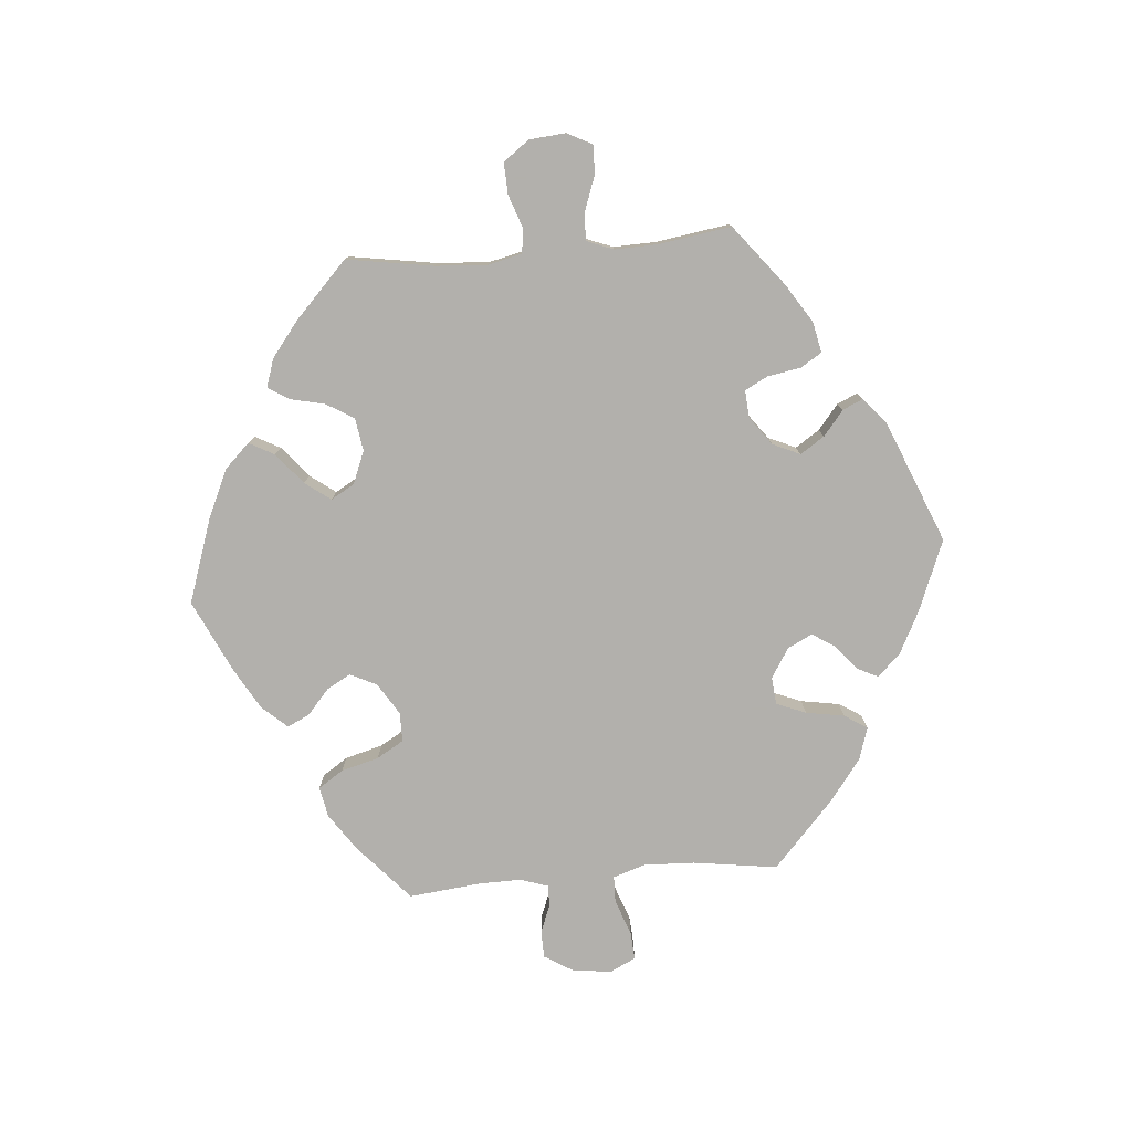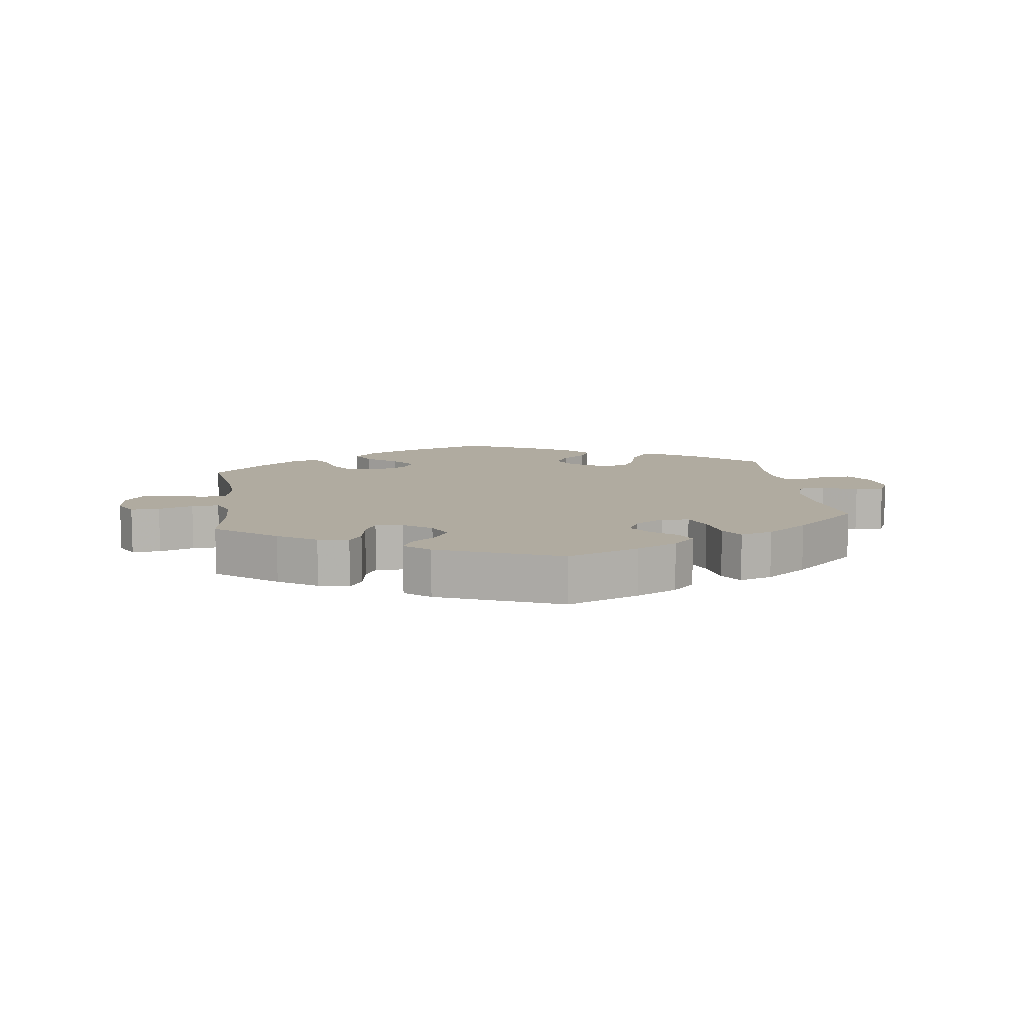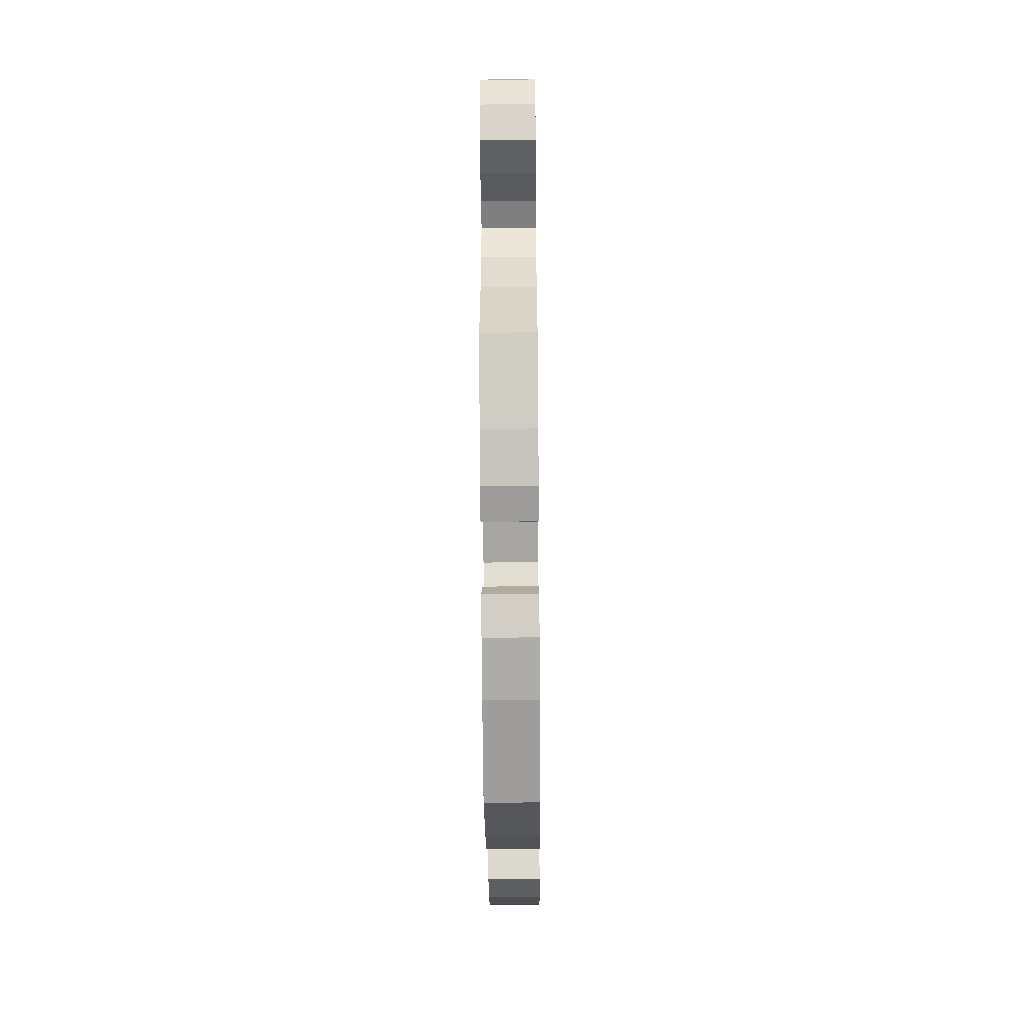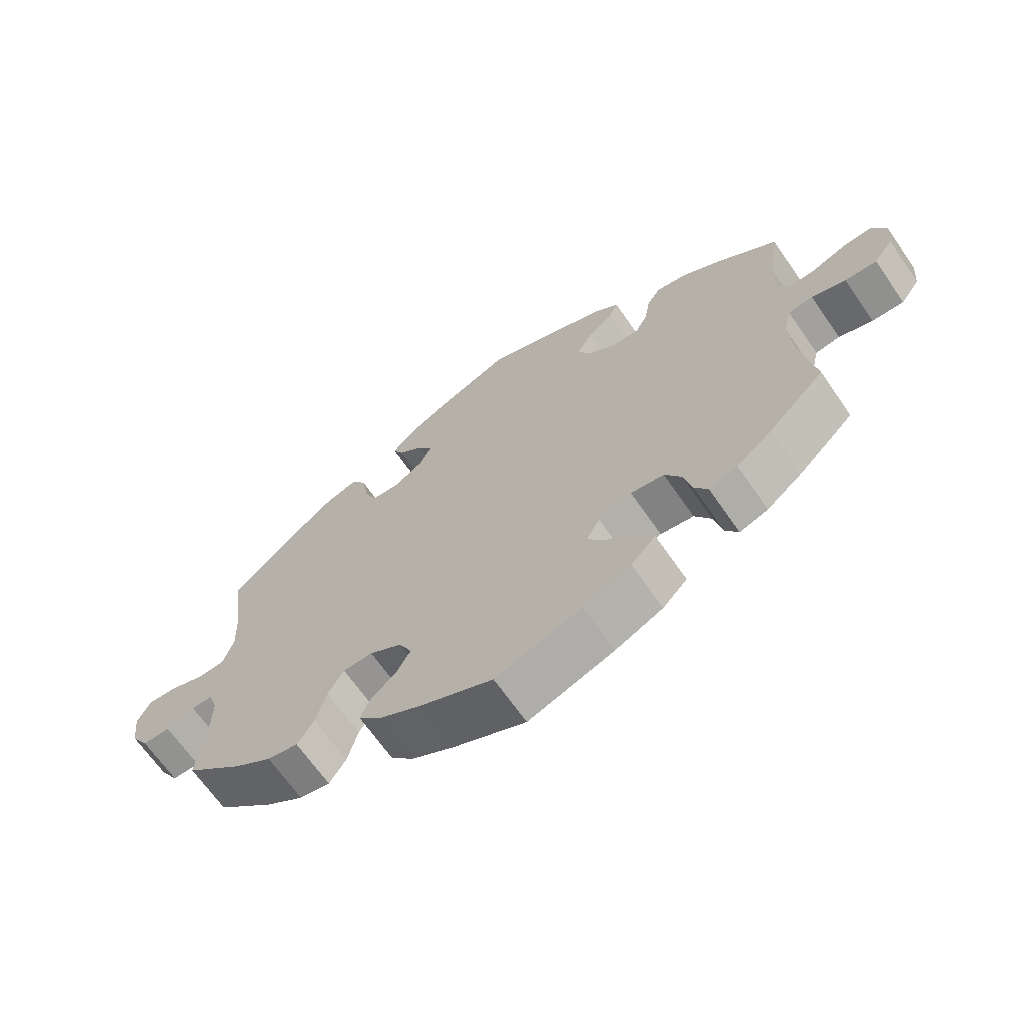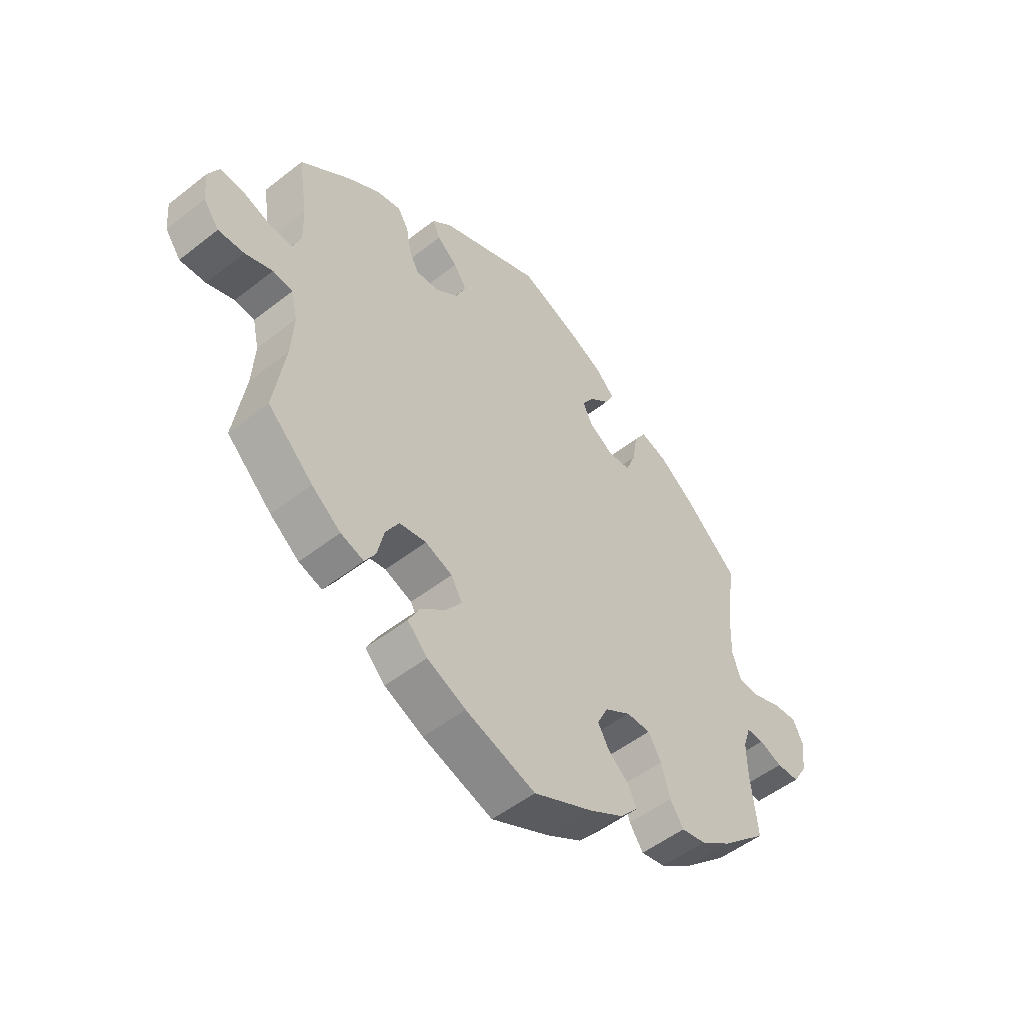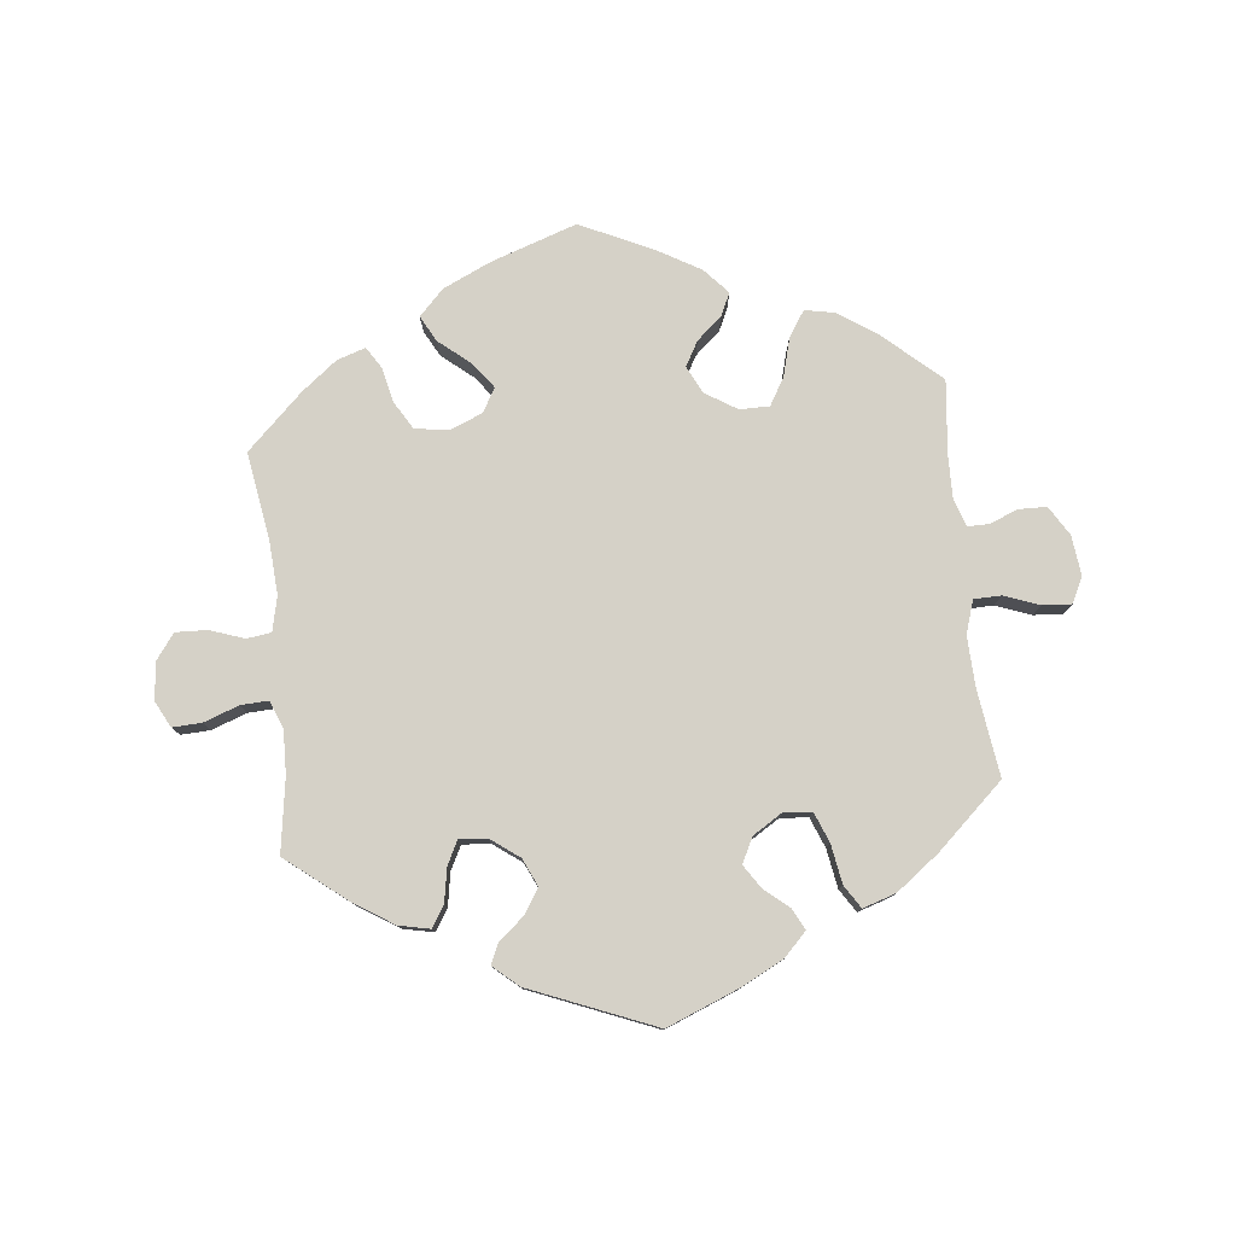
<metadata>
{"format":"obj","ext":"obj","renderer":"f3d","projection":"perspective","resolution":1024,"background":"white","views":[{"elev":-78.6,"azim":-85.2,"up":"+Y"},{"elev":9.8,"azim":-7.9,"up":"+Y"},{"elev":-52.0,"azim":-89.5,"up":"+Z"},{"elev":-67.1,"azim":-145.2,"up":"+Z"},{"elev":-51.3,"azim":-49.5,"up":"+Z"},{"elev":78.8,"azim":-6.2,"up":"+Y"}]}
</metadata>
<code>
v 0.109 0.07 0.534
v 0.172 0.07 0.502
v 0.206 0.07 0.467
v 0.19 0.07 0.435
v 0.153 0.07 0.404
v 0.13 0.07 0.369
v 0.149 0.07 0.331
v 0.194 0.07 0.303
v 0.236 0.07 0.307
v 0.254 0.07 0.352
v 0.264 0.07 0.411
v 0.286 0.07 0.446
v 0.336 0.07 0.43
v 0.4 0.07 0.382
v 0.501 0.07 0.29
v 0.483 0.07 0.161
v 0.48 0.07 0.084
v 0.496 0.07 0.034
v 0.537 0.07 0.033
v 0.59 0.07 0.053
v 0.634 0.07 0.056
v 0.653 0.07 0.017
v 0.646 0.07 -0.043
v 0.619 0.07 -0.087
v 0.577 0.07 -0.088
v 0.534 0.07 -0.071
v 0.502 0.07 -0.071
v 0.488 0.07 -0.113
v 0.489 0.07 -0.177
v 0.501 0.07 -0.288
v 0.415 0.07 -0.365
v 0.358 0.07 -0.404
v 0.312 0.07 -0.413
v 0.287 0.07 -0.375
v 0.271 0.07 -0.317
v 0.247 0.07 -0.276
v 0.202 0.07 -0.276
v 0.154 0.07 -0.306
v 0.134 0.07 -0.347
v 0.155 0.07 -0.384
v 0.193 0.07 -0.417
v 0.209 0.07 -0.451
v 0.175 0.07 -0.489
v 0.111 0.07 -0.526
v 0.001 0.07 -0.578
v -0.129 0.07 -0.534
v -0.201 0.07 -0.501
v -0.238 0.07 -0.463
v -0.217 0.07 -0.424
v -0.17 0.07 -0.385
v -0.141 0.07 -0.346
v -0.162 0.07 -0.31
v -0.212 0.07 -0.29
v -0.262 0.07 -0.298
v -0.287 0.07 -0.34
v -0.299 0.07 -0.393
v -0.319 0.07 -0.425
v -0.362 0.07 -0.411
v -0.416 0.07 -0.369
v -0.5 0.07 -0.289
v -0.479 0.07 -0.156
v -0.474 0.07 -0.077
v -0.486 0.07 -0.025
v -0.523 0.07 -0.02
v -0.574 0.07 -0.038
v -0.622 0.07 -0.04
v -0.651 0.07 -0.001
v -0.656 0.07 0.055
v -0.636 0.07 0.094
v -0.592 0.07 0.092
v -0.539 0.07 0.073
v -0.497 0.07 0.071
v -0.481 0.07 0.112
v -0.483 0.07 0.178
v -0.5 0.07 0.289
v -0.408 0.07 0.362
v -0.349 0.07 0.4
v -0.302 0.07 0.41
v -0.282 0.07 0.378
v -0.273 0.07 0.327
v -0.255 0.07 0.292
v -0.213 0.07 0.295
v -0.17 0.07 0.327
v -0.151 0.07 0.369
v -0.175 0.07 0.406
v -0.213 0.07 0.437
v -0.227 0.07 0.468
v -0.189 0.07 0.501
v -0.001 0.07 0.578
v 0.109 0 0.534
v 0.172 0 0.502
v 0.206 0 0.467
v 0.19 0 0.435
v 0.153 0 0.404
v 0.13 0 0.369
v 0.149 0 0.331
v 0.194 0 0.303
v 0.236 0 0.307
v 0.254 0 0.352
v 0.264 0 0.411
v 0.286 0 0.446
v 0.336 0 0.43
v 0.4 0 0.382
v 0.501 0 0.29
v 0.483 0 0.161
v 0.48 0 0.084
v 0.496 0 0.034
v 0.537 0 0.033
v 0.59 0 0.053
v 0.634 0 0.056
v 0.653 0 0.017
v 0.646 0 -0.043
v 0.619 0 -0.087
v 0.577 0 -0.088
v 0.534 0 -0.071
v 0.502 0 -0.071
v 0.488 0 -0.113
v 0.489 0 -0.177
v 0.501 0 -0.288
v 0.415 0 -0.365
v 0.358 0 -0.404
v 0.312 0 -0.413
v 0.287 0 -0.375
v 0.271 0 -0.317
v 0.247 0 -0.276
v 0.202 0 -0.276
v 0.154 0 -0.306
v 0.134 0 -0.347
v 0.155 0 -0.384
v 0.193 0 -0.417
v 0.209 0 -0.451
v 0.175 0 -0.489
v 0.111 0 -0.526
v 0.001 0 -0.578
v -0.129 0 -0.534
v -0.201 0 -0.501
v -0.238 0 -0.463
v -0.217 0 -0.424
v -0.17 0 -0.385
v -0.141 0 -0.346
v -0.162 0 -0.31
v -0.212 0 -0.29
v -0.262 0 -0.298
v -0.287 0 -0.34
v -0.299 0 -0.393
v -0.319 0 -0.425
v -0.362 0 -0.411
v -0.416 0 -0.369
v -0.5 0 -0.289
v -0.479 0 -0.156
v -0.474 0 -0.077
v -0.486 0 -0.025
v -0.523 0 -0.02
v -0.574 0 -0.038
v -0.622 0 -0.04
v -0.651 0 -0.001
v -0.656 0 0.055
v -0.636 0 0.094
v -0.592 0 0.092
v -0.539 0 0.073
v -0.497 0 0.071
v -0.481 0 0.112
v -0.483 0 0.178
v -0.5 0 0.289
v -0.408 0 0.362
v -0.349 0 0.4
v -0.302 0 0.41
v -0.282 0 0.378
v -0.273 0 0.327
v -0.255 0 0.292
v -0.213 0 0.295
v -0.17 0 0.327
v -0.151 0 0.369
v -0.175 0 0.406
v -0.213 0 0.437
v -0.227 0 0.468
v -0.189 0 0.501
v -0.001 0 0.578
f 85 86 87 88
f 84 85 88 89
f 83 84 89 1
f 77 78 79 80
f 77 80 81
f 74 75 76 77
f 73 74 77 81
f 72 73 81 82
f 68 69 70 71
f 68 71 72
f 67 68 72
f 64 65 66 67
f 63 64 67 72
f 62 63 72 82
f 58 59 60 61
f 55 56 57 58
f 54 55 58 61
f 53 54 61 62
f 47 48 49 50
f 47 50 51
f 46 47 51
f 45 46 51
f 44 45 51 52
f 40 41 42 43
f 39 40 43 44
f 32 33 34 35
f 32 35 36
f 29 30 31 32
f 28 29 32 36
f 27 28 36 37
f 23 24 25 26
f 23 26 27
f 22 23 27
f 19 20 21 22
f 18 19 22 27
f 17 18 27 37
f 13 14 15 16
f 10 11 12 13
f 9 10 13 16
f 8 9 16 17
f 2 3 4 5
f 2 5 6
f 1 2 6
f 83 1 6
f 82 83 6 7
f 52 53 62 82
f 39 44 52 82
f 38 39 82 7
f 17 37 38
f 7 8 17 38
f 177 176 175 174
f 178 177 174 173
f 90 178 173 172
f 169 168 167 166
f 170 169 166
f 166 165 164 163
f 170 166 163 162
f 171 170 162 161
f 160 159 158 157
f 161 160 157
f 161 157 156
f 156 155 154 153
f 161 156 153 152
f 171 161 152 151
f 150 149 148 147
f 147 146 145 144
f 150 147 144 143
f 151 150 143 142
f 139 138 137 136
f 140 139 136
f 140 136 135
f 140 135 134
f 141 140 134 133
f 132 131 130 129
f 133 132 129 128
f 124 123 122 121
f 125 124 121
f 121 120 119 118
f 125 121 118 117
f 126 125 117 116
f 115 114 113 112
f 116 115 112
f 116 112 111
f 111 110 109 108
f 116 111 108 107
f 126 116 107 106
f 105 104 103 102
f 102 101 100 99
f 105 102 99 98
f 106 105 98 97
f 94 93 92 91
f 95 94 91
f 95 91 90
f 95 90 172
f 96 95 172 171
f 171 151 142 141
f 171 141 133 128
f 96 171 128 127
f 127 126 106
f 127 106 97 96
f 1 90 91 2
f 2 91 92 3
f 3 92 93 4
f 4 93 94 5
f 5 94 95 6
f 6 95 96 7
f 7 96 97 8
f 8 97 98 9
f 9 98 99 10
f 10 99 100 11
f 11 100 101 12
f 12 101 102 13
f 13 102 103 14
f 14 103 104 15
f 15 104 105 16
f 16 105 106 17
f 17 106 107 18
f 18 107 108 19
f 19 108 109 20
f 20 109 110 21
f 21 110 111 22
f 22 111 112 23
f 23 112 113 24
f 24 113 114 25
f 25 114 115 26
f 26 115 116 27
f 27 116 117 28
f 28 117 118 29
f 29 118 119 30
f 30 119 120 31
f 31 120 121 32
f 32 121 122 33
f 33 122 123 34
f 34 123 124 35
f 35 124 125 36
f 36 125 126 37
f 37 126 127 38
f 38 127 128 39
f 39 128 129 40
f 40 129 130 41
f 41 130 131 42
f 42 131 132 43
f 43 132 133 44
f 44 133 134 45
f 45 134 135 46
f 46 135 136 47
f 47 136 137 48
f 48 137 138 49
f 49 138 139 50
f 50 139 140 51
f 51 140 141 52
f 52 141 142 53
f 53 142 143 54
f 54 143 144 55
f 55 144 145 56
f 56 145 146 57
f 57 146 147 58
f 58 147 148 59
f 59 148 149 60
f 60 149 150 61
f 61 150 151 62
f 62 151 152 63
f 63 152 153 64
f 64 153 154 65
f 65 154 155 66
f 66 155 156 67
f 67 156 157 68
f 68 157 158 69
f 69 158 159 70
f 70 159 160 71
f 71 160 161 72
f 72 161 162 73
f 73 162 163 74
f 74 163 164 75
f 75 164 165 76
f 76 165 166 77
f 77 166 167 78
f 78 167 168 79
f 79 168 169 80
f 80 169 170 81
f 81 170 171 82
f 82 171 172 83
f 83 172 173 84
f 84 173 174 85
f 85 174 175 86
f 86 175 176 87
f 87 176 177 88
f 88 177 178 89
f 89 178 90 1

</code>
